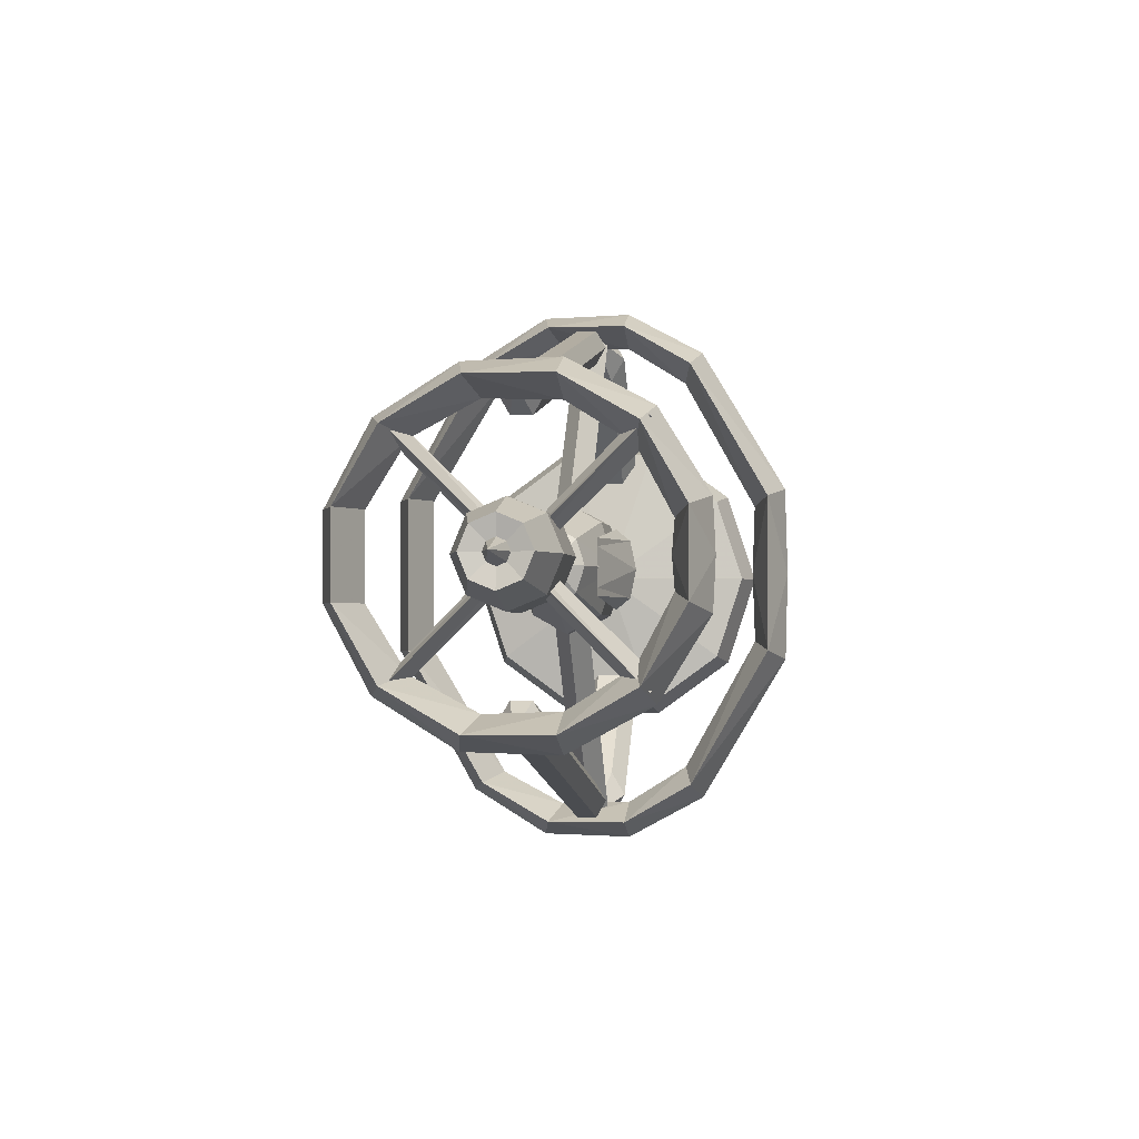
<metadata>
{"format":"obj","ext":"obj","renderer":"f3d","projection":"perspective","resolution":1024,"background":"white","views":[{"elev":-2.0,"azim":-81.8,"up":"+Y"}]}
</metadata>
<code>
v -0.72 0 0
v -0.72 0 0
v -0.72 0 0
v -0.72 0 0
v -0.72 0 0
v -0.72 0 0
v -0.72 0 0
v -0.72 0 0
v -0.67 0 0.07
v -0.67 -0.06364 0.0495
v -0.67 -0.09 0
v -0.67 -0.06364 -0.0495
v -0.67 0 -0.07
v -0.67 0.06364 -0.0495
v -0.67 0.09 0
v -0.67 0.06364 0.0495
v -0.48 0 0.12
v -0.48 -0.1131 0.08485
v -0.48 -0.16 0
v -0.48 -0.1131 -0.08485
v -0.48 0 -0.12
v -0.48 0.1131 -0.08485
v -0.48 0.16 0
v -0.48 0.1131 0.08485
v -0.3 0 0.12
v -0.3 -0.1131 0.08485
v -0.3 -0.16 0
v -0.3 -0.1131 -0.08485
v -0.3 0 -0.12
v -0.3 0.1131 -0.08485
v -0.3 0.16 0
v -0.3 0.1131 0.08485
v -0.22 0 0.09
v -0.22 -0.09899 0.06364
v -0.22 -0.14 0
v -0.22 -0.09899 -0.06364
v -0.22 0 -0.09
v -0.22 0.09899 -0.06364
v -0.22 0.14 0
v -0.22 0.09899 0.06364
v -0.18 0 0.07
v -0.18 -0.0495 0.0495
v -0.18 -0.07 0
v -0.18 -0.0495 -0.0495
v -0.18 0 -0.07
v -0.18 0.0495 -0.0495
v -0.18 0.07 0
v -0.18 0.0495 0.0495
v 0.48 0 0.07
v 0.48 -0.0495 0.0495
v 0.48 -0.07 0
v 0.48 -0.0495 -0.0495
v 0.48 0 -0.07
v 0.48 0.0495 -0.0495
v 0.48 0.07 0
v 0.48 0.0495 0.0495
v -1.57 0 0
v -1.57 0 0
v -1.57 0 0
v -1.57 0 0
v -1.57 0 0
v -1.57 0 0
v -1.57 0 0
v -1.57 0 0
v -1.47 0 0.03
v -1.47 -0.02121 0.02121
v -1.47 -0.03 0
v -1.47 -0.02121 -0.02121
v -1.47 0 -0.03
v -1.47 0.02121 -0.02121
v -1.47 0.03 0
v -1.47 0.02121 0.02121
v -1.48 0 0.08
v -1.48 -0.05657 0.05657
v -1.48 -0.08 0
v -1.48 -0.05657 -0.05657
v -1.48 0 -0.08
v -1.48 0.05657 -0.05657
v -1.48 0.08 0
v -1.48 0.05657 0.05657
v -1.35 0 0.12
v -1.35 -0.08485 0.08485
v -1.35 -0.12 0
v -1.35 -0.08485 -0.08485
v -1.35 0 -0.12
v -1.35 0.08485 -0.08485
v -1.35 0.12 0
v -1.35 0.08485 0.08485
v -1.17 0 0.12
v -1.17 -0.08485 0.08485
v -1.17 -0.12 0
v -1.17 -0.08485 -0.08485
v -1.17 0 -0.12
v -1.17 0.08485 -0.08485
v -1.17 0.12 0
v -1.17 0.08485 0.08485
v -0.96 0 0
v -0.96 0 0
v -0.96 0 0
v -0.96 0 0
v -0.96 0 0
v -0.96 0 0
v -0.96 0 0
v -0.96 0 0
v 0.34 0 0
v 0.34 0 0
v 0.34 0 0
v 0.34 0 0
v 0.34 0 0
v 0.34 0 0
v 0.34 0 0
v 0.34 0 0
v 0.34 0 0
v 0.34 0 0
v 0.39 0 0.37
v 0.39 -0.2175 0.2993
v 0.39 -0.3519 0.1143
v 0.39 -0.3519 -0.1143
v 0.39 -0.2175 -0.2993
v 0.39 0 -0.37
v 0.39 0.2175 -0.2993
v 0.39 0.3519 -0.1143
v 0.39 0.3519 0.1143
v 0.39 0.2175 0.2993
v 0.49 0 0.4
v 0.49 -0.2351 0.3236
v 0.49 -0.3804 0.1236
v 0.49 -0.3804 -0.1236
v 0.49 -0.2351 -0.3236
v 0.49 0 -0.4
v 0.49 0.2351 -0.3236
v 0.49 0.3804 -0.1236
v 0.49 0.3804 0.1236
v 0.49 0.2351 0.3236
v 0.59 0 0.37
v 0.59 -0.2175 0.2993
v 0.59 -0.3519 0.1143
v 0.59 -0.3519 -0.1143
v 0.59 -0.2175 -0.2993
v 0.59 0 -0.37
v 0.59 0.2175 -0.2993
v 0.59 0.3519 -0.1143
v 0.59 0.3519 0.1143
v 0.59 0.2175 0.2993
v 0.59 0 0.25
v 0.59 -0.1469 0.2023
v 0.59 -0.2378 0.07725
v 0.59 -0.2378 -0.07725
v 0.59 -0.1469 -0.2023
v 0.59 0 -0.25
v 0.59 0.1469 -0.2023
v 0.59 0.2378 -0.07725
v 0.59 0.2378 0.07725
v 0.59 0.1469 0.2023
v 0.74 0 0.13
v 0.74 -0.07641 0.1052
v 0.74 -0.1236 0.04017
v 0.74 -0.1236 -0.04017
v 0.74 -0.07641 -0.1052
v 0.74 0 -0.13
v 0.74 0.07641 -0.1052
v 0.74 0.1236 -0.04017
v 0.74 0.1236 0.04017
v 0.74 0.07641 0.1052
v 0.64 0 0
v 0.64 0 0
v 0.64 0 0
v 0.64 0 0
v 0.64 0 0
v 0.64 0 0
v 0.64 0 0
v 0.64 0 0
v 0.64 0 0
v 0.64 0 0
v -1.26 0.37 0
v -1.26 0.37 0
v -1.26 0.37 0
v -1.26 0.37 0
v -1.26 0.37 0
v -1.26 0.37 0
v -1.16 0.35 0.05
v -1.16 0.3067 0.025
v -1.16 0.3067 -0.025
v -1.16 0.35 -0.05
v -1.16 0.3933 -0.025
v -1.16 0.3933 0.025
v -0.12 0.59 0.05
v -0.12 0.5467 0.025
v -0.12 0.5467 -0.025
v -0.12 0.59 -0.05
v -0.12 0.6333 -0.025
v -0.12 0.6333 0.025
v 0 0.64 0
v 0 0.64 0
v 0 0.64 0
v 0 0.64 0
v 0 0.64 0
v 0 0.64 0
v 0.12 0.59 0.07
v 0.12 0.5294 0.035
v 0.12 0.5294 -0.035
v 0.12 0.59 -0.07
v 0.12 0.6506 -0.035
v 0.12 0.6506 0.035
v 0.4 0.31 0.07
v 0.4 0.2494 0.035
v 0.4 0.2494 -0.035
v 0.4 0.31 -0.07
v 0.4 0.3706 -0.035
v 0.4 0.3706 0.035
v 0.5 0.29 0
v 0.5 0.29 0
v 0.5 0.29 0
v 0.5 0.29 0
v 0.5 0.29 0
v 0.5 0.29 0
v -1.26 -0.37 0
v -1.26 -0.37 0
v -1.26 -0.37 0
v -1.26 -0.37 0
v -1.26 -0.37 0
v -1.26 -0.37 0
v -1.16 -0.35 -0.05
v -1.16 -0.3067 -0.025
v -1.16 -0.3067 0.025
v -1.16 -0.35 0.05
v -1.16 -0.3933 0.025
v -1.16 -0.3933 -0.025
v -0.12 -0.59 -0.05
v -0.12 -0.5467 -0.025
v -0.12 -0.5467 0.025
v -0.12 -0.59 0.05
v -0.12 -0.6333 0.025
v -0.12 -0.6333 -0.025
v 0 -0.64 0
v 0 -0.64 0
v 0 -0.64 0
v 0 -0.64 0
v 0 -0.64 0
v 0 -0.64 0
v 0.12 -0.59 -0.07
v 0.12 -0.5294 -0.035
v 0.12 -0.5294 0.035
v 0.12 -0.59 0.07
v 0.12 -0.6506 0.035
v 0.12 -0.6506 -0.035
v 0.4 -0.31 -0.07
v 0.4 -0.2494 -0.035
v 0.4 -0.2494 0.035
v 0.4 -0.31 0.07
v 0.4 -0.3706 0.035
v 0.4 -0.3706 -0.035
v 0.5 -0.29 0
v 0.5 -0.29 0
v 0.5 -0.29 0
v 0.5 -0.29 0
v 0.5 -0.29 0
v 0.5 -0.29 0
v -0.59 0 0.09
v -0.59 -0.0495 0.09
v -0.59 -0.07 0.09
v -0.59 -0.0495 0.09
v -0.59 0 0.09
v -0.59 0.0495 0.09
v -0.59 0.07 0.09
v -0.59 0.0495 0.09
v -0.39 0 0.16
v -0.39 -0.07071 0.1454
v -0.39 -0.1 0.11
v -0.39 -0.07071 0.07464
v -0.39 0 0.06
v -0.39 0.07071 0.07464
v -0.39 0.1 0.11
v -0.39 0.07071 0.1454
v -0.27 0 0.11
v -0.27 -0.04243 0.11
v -0.27 -0.06 0.11
v -0.27 -0.04243 0.11
v -0.27 0 0.11
v -0.27 0.04243 0.11
v -0.27 0.06 0.11
v -0.27 0.04243 0.11
v -0.47 0.13 0
v -0.4 0.13 0.042
v -0.4 0.13 -0.042
v -0.33 0.13 0
v -0.05 0.66 0
v 0.02 0.66 0.042
v 0.02 0.66 -0.042
v 0.09 0.66 0
v -0.05 0.66 0
v 0.09 0.66 0
v -0.47 -0.13 0
v -0.4 -0.13 0.042
v -0.4 -0.13 -0.042
v -0.33 -0.13 0
v -0.05 -0.66 0
v 0.02 -0.66 0.042
v 0.02 -0.66 -0.042
v 0.09 -0.66 0
v -0.05 -0.66 0
v 0.09 -0.66 0
v -1.33 -0.28 -0.27
v -1.26 -0.28 -0.242
v -1.26 -0.28 -0.298
v -1.19 -0.28 -0.27
v -1.33 0.2857 0.2957
v -1.26 0.2659 0.3155
v -1.26 0.3055 0.2759
v -1.19 0.2857 0.2957
v -1.33 0.2857 0.2957
v -1.19 0.2857 0.2957
v -1.33 0.28 -0.27
v -1.26 0.28 -0.242
v -1.26 0.28 -0.298
v -1.19 0.28 -0.27
v -1.33 -0.2857 0.2957
v -1.26 -0.2659 0.3155
v -1.26 -0.3055 0.2759
v -1.19 -0.2857 0.2957
v -1.33 -0.2857 0.2957
v -1.19 -0.2857 0.2957
v -1.375 0 0.38
v -1.26 0 0.426
v -1.26 0 0.334
v -1.145 0 0.38
v -1.375 0.1 0.38
v -1.26 0.123 0.4198
v -1.26 0.077 0.3402
v -1.145 0.1 0.38
v -1.375 0.2732 0.28
v -1.26 0.313 0.303
v -1.26 0.2334 0.257
v -1.145 0.2732 0.28
v -1.375 0.3732 0.1068
v -1.26 0.4192 0.1068
v -1.26 0.3272 0.1068
v -1.145 0.3732 0.1068
v -1.375 0.3732 -0.09321
v -1.26 0.413 -0.1162
v -1.26 0.3334 -0.07021
v -1.145 0.3732 -0.09321
v -1.375 0.2732 -0.2664
v -1.26 0.2962 -0.3063
v -1.26 0.2502 -0.2266
v -1.145 0.2732 -0.2664
v -1.375 0.1 -0.3664
v -1.26 0.1 -0.4124
v -1.26 0.1 -0.3204
v -1.145 0.1 -0.3664
v -1.375 0 -0.3664
v -1.26 0 -0.4124
v -1.26 0 -0.3204
v -1.145 0 -0.3664
v -1.375 0 -0.3664
v -1.145 0 -0.3664
v -1.375 0 0.38
v -1.26 0 0.426
v -1.26 0 0.334
v -1.145 0 0.38
v -1.375 -0.1 0.38
v -1.26 -0.123 0.4198
v -1.26 -0.077 0.3402
v -1.145 -0.1 0.38
v -1.375 -0.2732 0.28
v -1.26 -0.313 0.303
v -1.26 -0.2334 0.257
v -1.145 -0.2732 0.28
v -1.375 -0.3732 0.1068
v -1.26 -0.4192 0.1068
v -1.26 -0.3272 0.1068
v -1.145 -0.3732 0.1068
v -1.375 -0.3732 -0.09321
v -1.26 -0.413 -0.1162
v -1.26 -0.3334 -0.07021
v -1.145 -0.3732 -0.09321
v -1.375 -0.2732 -0.2664
v -1.26 -0.2962 -0.3063
v -1.26 -0.2502 -0.2266
v -1.145 -0.2732 -0.2664
v -1.375 -0.1 -0.3664
v -1.26 -0.1 -0.4124
v -1.26 -0.1 -0.3204
v -1.145 -0.1 -0.3664
v -1.375 0 -0.3664
v -1.26 0 -0.4124
v -1.26 0 -0.3204
v -1.145 0 -0.3664
v -1.375 0 -0.3664
v -1.145 0 -0.3664
v -0.115 0 0.47
v 0 0 0.516
v 0 0 0.424
v 0.115 0 0.47
v -0.115 0.2 0.47
v 0 0.223 0.5098
v 0 0.177 0.4302
v 0.115 0.2 0.47
v -0.115 0.5464 0.27
v 0 0.5863 0.293
v 0 0.5066 0.247
v 0.115 0.5464 0.27
v -0.115 0.6464 0.09679
v 0 0.6924 0.09679
v 0 0.6004 0.09679
v 0.115 0.6464 0.09679
v -0.115 0.6464 -0.1032
v 0 0.6863 -0.1262
v 0 0.6066 -0.08021
v 0.115 0.6464 -0.1032
v -0.115 0.5464 -0.2764
v 0 0.5694 -0.3162
v 0 0.5234 -0.2366
v 0.115 0.5464 -0.2764
v -0.115 0.2 -0.4764
v 0 0.2 -0.5224
v 0 0.2 -0.4304
v 0.115 0.2 -0.4764
v -0.115 0 -0.4764
v 0 0 -0.5224
v 0 0 -0.4304
v 0.115 0 -0.4764
v -0.115 0 -0.4764
v 0.115 0 -0.4764
v -0.115 0 0.47
v 0 0 0.516
v 0 0 0.424
v 0.115 0 0.47
v -0.115 -0.2 0.47
v 0 -0.223 0.5098
v 0 -0.177 0.4302
v 0.115 -0.2 0.47
v -0.115 -0.5464 0.27
v 0 -0.5863 0.293
v 0 -0.5066 0.247
v 0.115 -0.5464 0.27
v -0.115 -0.6464 0.09679
v 0 -0.6924 0.09679
v 0 -0.6004 0.09679
v 0.115 -0.6464 0.09679
v -0.115 -0.6464 -0.1032
v 0 -0.6863 -0.1262
v 0 -0.6066 -0.08021
v 0.115 -0.6464 -0.1032
v -0.115 -0.5464 -0.2764
v 0 -0.5694 -0.3162
v 0 -0.5234 -0.2366
v 0.115 -0.5464 -0.2764
v -0.115 -0.2 -0.4764
v 0 -0.2 -0.5224
v 0 -0.2 -0.4304
v 0.115 -0.2 -0.4764
v -0.115 0 -0.4764
v 0 0 -0.5224
v 0 0 -0.4304
v 0.115 0 -0.4764
v -0.115 0 -0.4764
v 0.115 0 -0.4764
f 9 1 2
f 10 9 2
f 10 2 3
f 11 10 3
f 11 3 4
f 12 11 4
f 12 4 5
f 13 12 5
f 13 5 14
f 5 6 14
f 14 6 15
f 6 7 15
f 15 7 16
f 7 8 16
f 16 8 9
f 8 1 9
f 17 9 10
f 18 17 10
f 18 10 11
f 19 18 11
f 19 11 12
f 20 19 12
f 20 12 13
f 21 20 13
f 21 13 22
f 13 14 22
f 22 14 23
f 14 15 23
f 23 15 24
f 15 16 24
f 24 16 17
f 16 9 17
f 25 17 18
f 26 25 18
f 26 18 19
f 27 26 19
f 27 19 20
f 28 27 20
f 28 20 21
f 29 28 21
f 29 21 30
f 21 22 30
f 30 22 31
f 22 23 31
f 31 23 32
f 23 24 32
f 32 24 25
f 24 17 25
f 33 25 26
f 34 33 26
f 34 26 27
f 35 34 27
f 35 27 28
f 36 35 28
f 36 28 29
f 37 36 29
f 37 29 38
f 29 30 38
f 38 30 39
f 30 31 39
f 39 31 40
f 31 32 40
f 40 32 33
f 32 25 33
f 41 33 34
f 42 41 34
f 42 34 35
f 43 42 35
f 43 35 36
f 44 43 36
f 44 36 37
f 45 44 37
f 45 37 46
f 37 38 46
f 46 38 47
f 38 39 47
f 47 39 48
f 39 40 48
f 48 40 41
f 40 33 41
f 49 41 42
f 50 49 42
f 50 42 43
f 51 50 43
f 51 43 44
f 52 51 44
f 52 44 45
f 53 52 45
f 53 45 54
f 45 46 54
f 54 46 55
f 46 47 55
f 55 47 56
f 47 48 56
f 56 48 49
f 48 41 49
f 65 57 58
f 66 65 58
f 66 58 59
f 67 66 59
f 67 59 60
f 68 67 60
f 68 60 61
f 69 68 61
f 69 61 70
f 61 62 70
f 70 62 71
f 62 63 71
f 71 63 72
f 63 64 72
f 72 64 65
f 64 57 65
f 73 65 66
f 74 73 66
f 74 66 67
f 75 74 67
f 75 67 68
f 76 75 68
f 76 68 69
f 77 76 69
f 77 69 78
f 69 70 78
f 78 70 79
f 70 71 79
f 79 71 80
f 71 72 80
f 80 72 73
f 72 65 73
f 81 73 74
f 82 81 74
f 82 74 75
f 83 82 75
f 83 75 76
f 84 83 76
f 84 76 77
f 85 84 77
f 85 77 86
f 77 78 86
f 86 78 87
f 78 79 87
f 87 79 88
f 79 80 88
f 88 80 81
f 80 73 81
f 89 81 82
f 90 89 82
f 90 82 83
f 91 90 83
f 91 83 84
f 92 91 84
f 92 84 85
f 93 92 85
f 93 85 94
f 85 86 94
f 94 86 95
f 86 87 95
f 95 87 96
f 87 88 96
f 96 88 89
f 88 81 89
f 97 89 90
f 98 97 90
f 98 90 91
f 99 98 91
f 99 91 92
f 100 99 92
f 100 92 93
f 101 100 93
f 101 93 102
f 93 94 102
f 102 94 103
f 94 95 103
f 103 95 104
f 95 96 104
f 104 96 97
f 96 89 97
f 115 105 106
f 116 115 106
f 116 106 107
f 117 116 107
f 117 107 108
f 118 117 108
f 118 108 109
f 119 118 109
f 119 109 110
f 120 119 110
f 120 110 121
f 110 111 121
f 121 111 122
f 111 112 122
f 122 112 123
f 112 113 123
f 123 113 124
f 113 114 124
f 124 114 115
f 114 105 115
f 125 115 116
f 126 125 116
f 126 116 117
f 127 126 117
f 127 117 118
f 128 127 118
f 128 118 119
f 129 128 119
f 129 119 120
f 130 129 120
f 130 120 131
f 120 121 131
f 131 121 132
f 121 122 132
f 132 122 133
f 122 123 133
f 133 123 134
f 123 124 134
f 134 124 125
f 124 115 125
f 135 125 126
f 136 135 126
f 136 126 127
f 137 136 127
f 137 127 128
f 138 137 128
f 138 128 129
f 139 138 129
f 139 129 130
f 140 139 130
f 140 130 141
f 130 131 141
f 141 131 142
f 131 132 142
f 142 132 143
f 132 133 143
f 143 133 144
f 133 134 144
f 144 134 135
f 134 125 135
f 145 135 136
f 146 145 136
f 146 136 137
f 147 146 137
f 147 137 138
f 148 147 138
f 148 138 139
f 149 148 139
f 149 139 140
f 150 149 140
f 150 140 151
f 140 141 151
f 151 141 152
f 141 142 152
f 152 142 153
f 142 143 153
f 153 143 154
f 143 144 154
f 154 144 145
f 144 135 145
f 155 145 146
f 156 155 146
f 156 146 147
f 157 156 147
f 157 147 148
f 158 157 148
f 158 148 149
f 159 158 149
f 159 149 150
f 160 159 150
f 160 150 161
f 150 151 161
f 161 151 162
f 151 152 162
f 162 152 163
f 152 153 163
f 163 153 164
f 153 154 164
f 164 154 155
f 154 145 155
f 165 155 156
f 166 165 156
f 166 156 157
f 167 166 157
f 167 157 158
f 168 167 158
f 168 158 159
f 169 168 159
f 169 159 160
f 170 169 160
f 170 160 171
f 160 161 171
f 171 161 172
f 161 162 172
f 172 162 173
f 162 163 173
f 173 163 174
f 163 164 174
f 174 164 165
f 164 155 165
f 181 175 176
f 182 181 176
f 182 176 177
f 183 182 177
f 183 177 178
f 184 183 178
f 184 178 185
f 178 179 185
f 185 179 186
f 179 180 186
f 186 180 181
f 180 175 181
f 187 181 182
f 188 187 182
f 188 182 183
f 189 188 183
f 189 183 184
f 190 189 184
f 190 184 191
f 184 185 191
f 191 185 192
f 185 186 192
f 192 186 187
f 186 181 187
f 193 187 188
f 194 193 188
f 194 188 189
f 195 194 189
f 195 189 190
f 196 195 190
f 196 190 197
f 190 191 197
f 197 191 198
f 191 192 198
f 198 192 193
f 192 187 193
f 199 193 194
f 200 199 194
f 200 194 195
f 201 200 195
f 201 195 196
f 202 201 196
f 202 196 203
f 196 197 203
f 203 197 204
f 197 198 204
f 204 198 199
f 198 193 199
f 205 199 200
f 206 205 200
f 206 200 201
f 207 206 201
f 207 201 202
f 208 207 202
f 208 202 209
f 202 203 209
f 209 203 210
f 203 204 210
f 210 204 205
f 204 199 205
f 211 205 206
f 212 211 206
f 212 206 207
f 213 212 207
f 213 207 208
f 214 213 208
f 214 208 215
f 208 209 215
f 215 209 216
f 209 210 216
f 216 210 211
f 210 205 211
f 223 217 218
f 224 223 218
f 224 218 219
f 225 224 219
f 225 219 220
f 226 225 220
f 226 220 227
f 220 221 227
f 227 221 228
f 221 222 228
f 228 222 223
f 222 217 223
f 229 223 224
f 230 229 224
f 230 224 225
f 231 230 225
f 231 225 226
f 232 231 226
f 232 226 233
f 226 227 233
f 233 227 234
f 227 228 234
f 234 228 229
f 228 223 229
f 235 229 230
f 236 235 230
f 236 230 231
f 237 236 231
f 237 231 232
f 238 237 232
f 238 232 239
f 232 233 239
f 239 233 240
f 233 234 240
f 240 234 235
f 234 229 235
f 241 235 236
f 242 241 236
f 242 236 237
f 243 242 237
f 243 237 238
f 244 243 238
f 244 238 245
f 238 239 245
f 245 239 246
f 239 240 246
f 246 240 241
f 240 235 241
f 247 241 242
f 248 247 242
f 248 242 243
f 249 248 243
f 249 243 244
f 250 249 244
f 250 244 251
f 244 245 251
f 251 245 252
f 245 246 252
f 252 246 247
f 246 241 247
f 253 247 248
f 254 253 248
f 254 248 249
f 255 254 249
f 255 249 250
f 256 255 250
f 256 250 257
f 250 251 257
f 257 251 258
f 251 252 258
f 258 252 253
f 252 247 253
f 267 259 260
f 268 267 260
f 268 260 261
f 269 268 261
f 269 261 262
f 270 269 262
f 270 262 263
f 271 270 263
f 271 263 272
f 263 264 272
f 272 264 273
f 264 265 273
f 273 265 274
f 265 266 274
f 274 266 267
f 266 259 267
f 275 267 268
f 276 275 268
f 276 268 269
f 277 276 269
f 277 269 270
f 278 277 270
f 278 270 271
f 279 278 271
f 279 271 280
f 271 272 280
f 280 272 281
f 272 273 281
f 281 273 282
f 273 274 282
f 282 274 275
f 274 267 275
f 283 284 287
f 287 284 288
f 284 286 288
f 288 286 290
f 283 287 285
f 287 289 285
f 285 289 286
f 289 290 286
f 287 288 291
f 291 288 292
f 288 290 292
f 287 291 289
f 291 292 289
f 289 292 290
f 294 293 297
f 294 297 298
f 296 294 298
f 296 298 300
f 295 297 293
f 295 299 297
f 296 299 295
f 296 300 299
f 298 297 301
f 298 301 302
f 300 298 302
f 299 301 297
f 299 302 301
f 300 302 299
f 303 304 307
f 307 304 308
f 304 306 308
f 308 306 310
f 303 307 305
f 307 309 305
f 305 309 306
f 309 310 306
f 307 308 311
f 311 308 312
f 308 310 312
f 307 311 309
f 311 312 309
f 309 312 310
f 314 313 317
f 314 317 318
f 316 314 318
f 316 318 320
f 315 317 313
f 315 319 317
f 316 319 315
f 316 320 319
f 318 317 321
f 318 321 322
f 320 318 322
f 319 321 317
f 319 322 321
f 320 322 319
f 323 324 327
f 327 324 328
f 324 326 328
f 328 326 330
f 323 327 325
f 327 329 325
f 325 329 326
f 329 330 326
f 327 328 331
f 331 328 332
f 328 330 332
f 332 330 334
f 327 331 329
f 331 333 329
f 329 333 330
f 333 334 330
f 331 332 335
f 335 332 336
f 332 334 336
f 336 334 338
f 331 335 333
f 335 337 333
f 333 337 334
f 337 338 334
f 335 336 339
f 339 336 340
f 336 338 340
f 340 338 342
f 335 339 337
f 339 341 337
f 337 341 338
f 341 342 338
f 339 340 343
f 343 340 344
f 340 342 344
f 344 342 346
f 339 343 341
f 343 345 341
f 341 345 342
f 345 346 342
f 343 344 347
f 347 344 348
f 344 346 348
f 348 346 350
f 343 347 345
f 347 349 345
f 345 349 346
f 349 350 346
f 347 348 351
f 351 348 352
f 348 350 352
f 352 350 354
f 347 351 349
f 351 353 349
f 349 353 350
f 353 354 350
f 351 352 355
f 355 352 356
f 352 354 356
f 351 355 353
f 355 356 353
f 353 356 354
f 358 357 361
f 358 361 362
f 360 358 362
f 360 362 364
f 359 361 357
f 359 363 361
f 360 363 359
f 360 364 363
f 362 361 365
f 362 365 366
f 364 362 366
f 364 366 368
f 363 365 361
f 363 367 365
f 364 367 363
f 364 368 367
f 366 365 369
f 366 369 370
f 368 366 370
f 368 370 372
f 367 369 365
f 367 371 369
f 368 371 367
f 368 372 371
f 370 369 373
f 370 373 374
f 372 370 374
f 372 374 376
f 371 373 369
f 371 375 373
f 372 375 371
f 372 376 375
f 374 373 377
f 374 377 378
f 376 374 378
f 376 378 380
f 375 377 373
f 375 379 377
f 376 379 375
f 376 380 379
f 378 377 381
f 378 381 382
f 380 378 382
f 380 382 384
f 379 381 377
f 379 383 381
f 380 383 379
f 380 384 383
f 382 381 385
f 382 385 386
f 384 382 386
f 384 386 388
f 383 385 381
f 383 387 385
f 384 387 383
f 384 388 387
f 386 385 389
f 386 389 390
f 388 386 390
f 387 389 385
f 387 390 389
f 388 390 387
f 391 392 395
f 395 392 396
f 392 394 396
f 396 394 398
f 391 395 393
f 395 397 393
f 393 397 394
f 397 398 394
f 395 396 399
f 399 396 400
f 396 398 400
f 400 398 402
f 395 399 397
f 399 401 397
f 397 401 398
f 401 402 398
f 399 400 403
f 403 400 404
f 400 402 404
f 404 402 406
f 399 403 401
f 403 405 401
f 401 405 402
f 405 406 402
f 403 404 407
f 407 404 408
f 404 406 408
f 408 406 410
f 403 407 405
f 407 409 405
f 405 409 406
f 409 410 406
f 407 408 411
f 411 408 412
f 408 410 412
f 412 410 414
f 407 411 409
f 411 413 409
f 409 413 410
f 413 414 410
f 411 412 415
f 415 412 416
f 412 414 416
f 416 414 418
f 411 415 413
f 415 417 413
f 413 417 414
f 417 418 414
f 415 416 419
f 419 416 420
f 416 418 420
f 420 418 422
f 415 419 417
f 419 421 417
f 417 421 418
f 421 422 418
f 419 420 423
f 423 420 424
f 420 422 424
f 419 423 421
f 423 424 421
f 421 424 422
f 426 425 429
f 426 429 430
f 428 426 430
f 428 430 432
f 427 429 425
f 427 431 429
f 428 431 427
f 428 432 431
f 430 429 433
f 430 433 434
f 432 430 434
f 432 434 436
f 431 433 429
f 431 435 433
f 432 435 431
f 432 436 435
f 434 433 437
f 434 437 438
f 436 434 438
f 436 438 440
f 435 437 433
f 435 439 437
f 436 439 435
f 436 440 439
f 438 437 441
f 438 441 442
f 440 438 442
f 440 442 444
f 439 441 437
f 439 443 441
f 440 443 439
f 440 444 443
f 442 441 445
f 442 445 446
f 444 442 446
f 444 446 448
f 443 445 441
f 443 447 445
f 444 447 443
f 444 448 447
f 446 445 449
f 446 449 450
f 448 446 450
f 448 450 452
f 447 449 445
f 447 451 449
f 448 451 447
f 448 452 451
f 450 449 453
f 450 453 454
f 452 450 454
f 452 454 456
f 451 453 449
f 451 455 453
f 452 455 451
f 452 456 455
f 454 453 457
f 454 457 458
f 456 454 458
f 455 457 453
f 455 458 457
f 456 458 455

</code>
